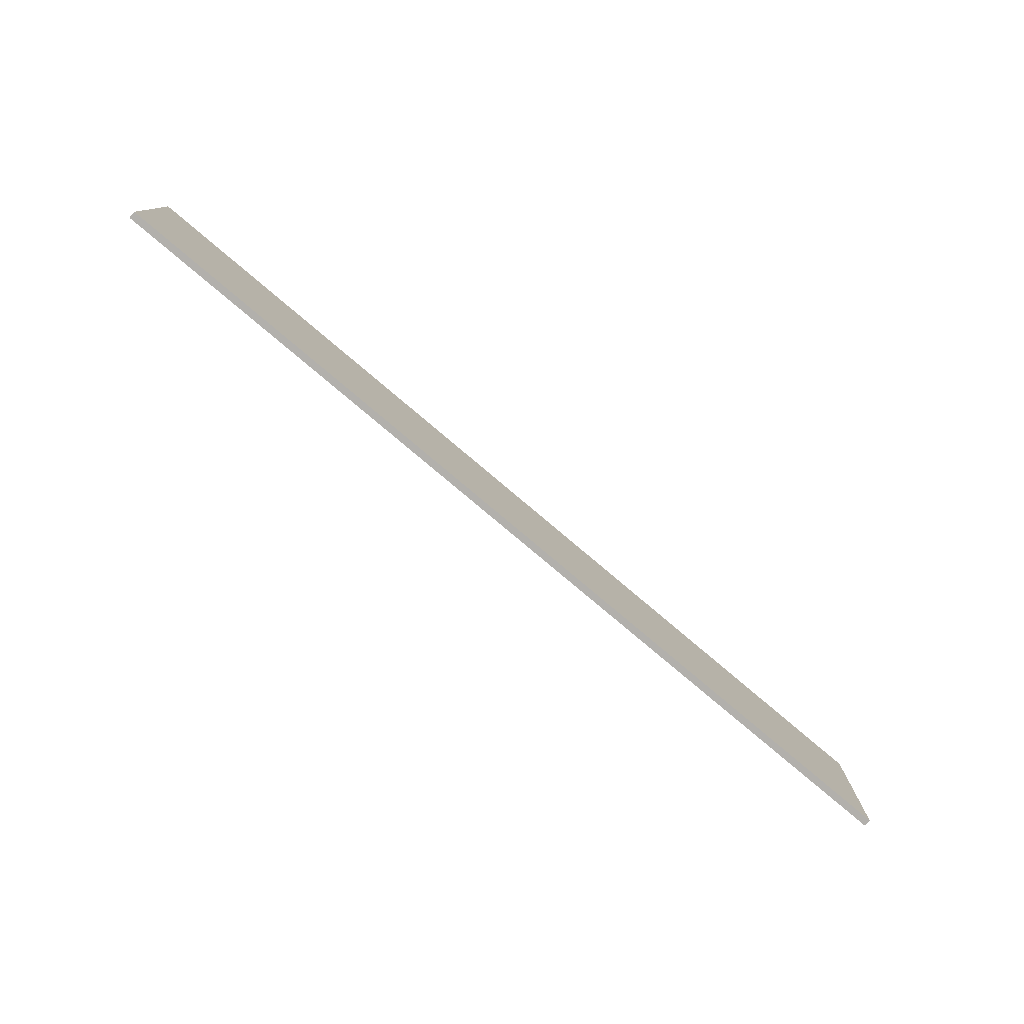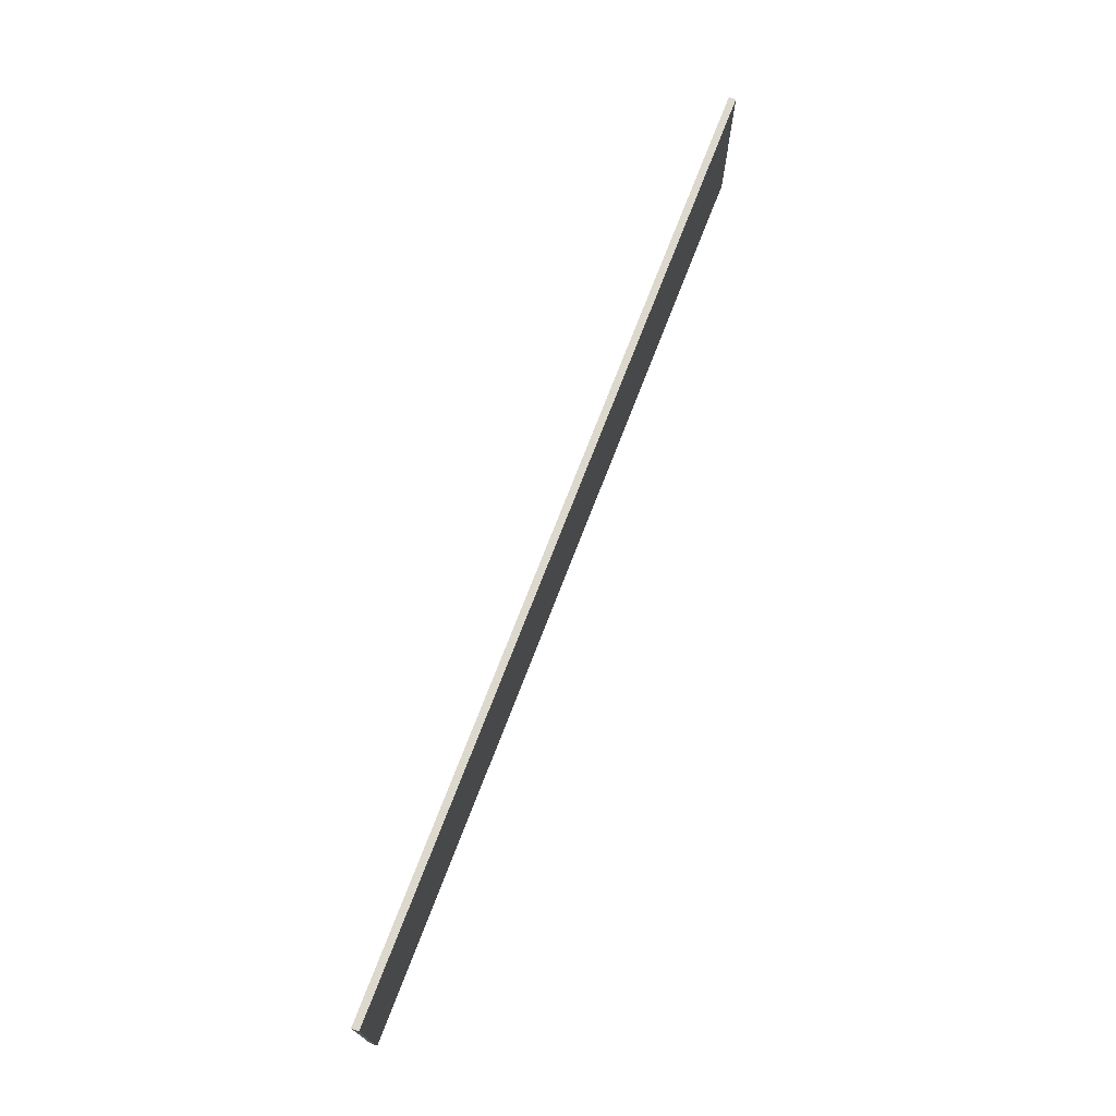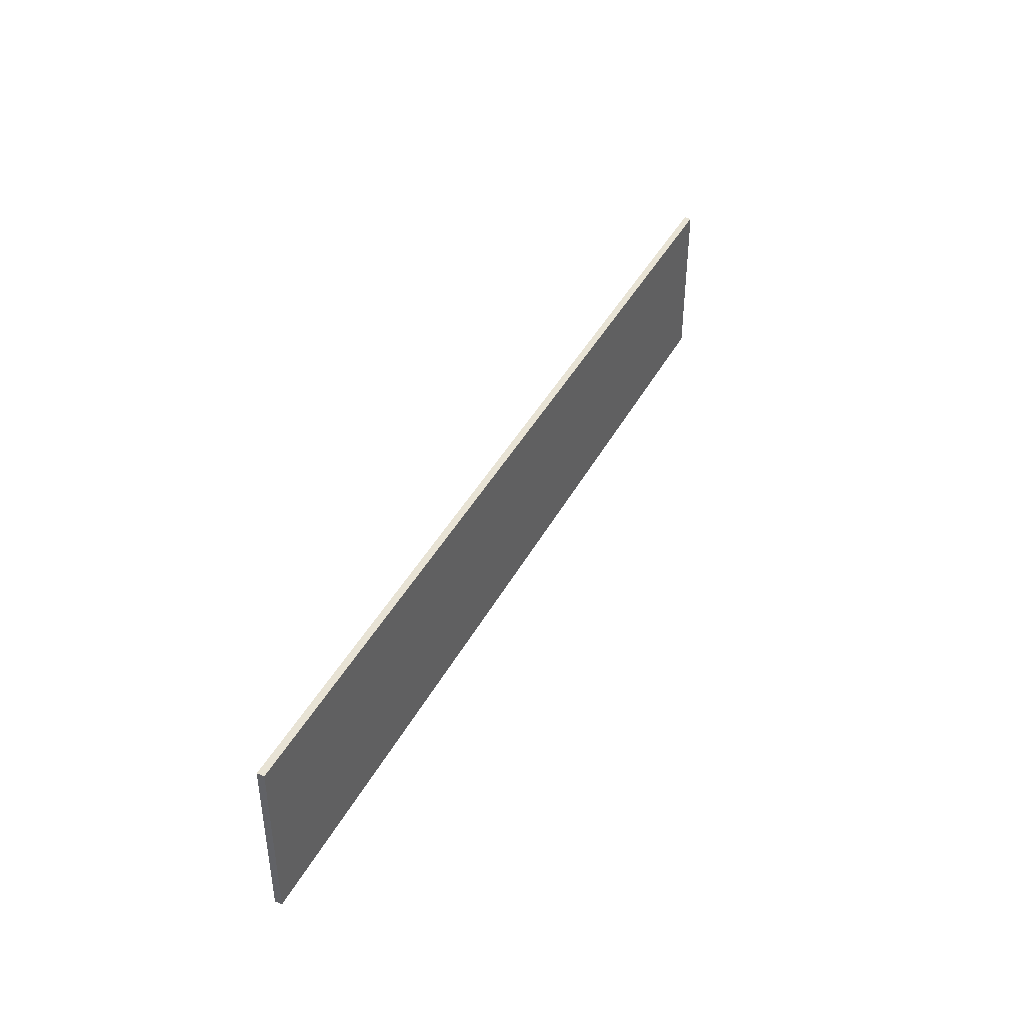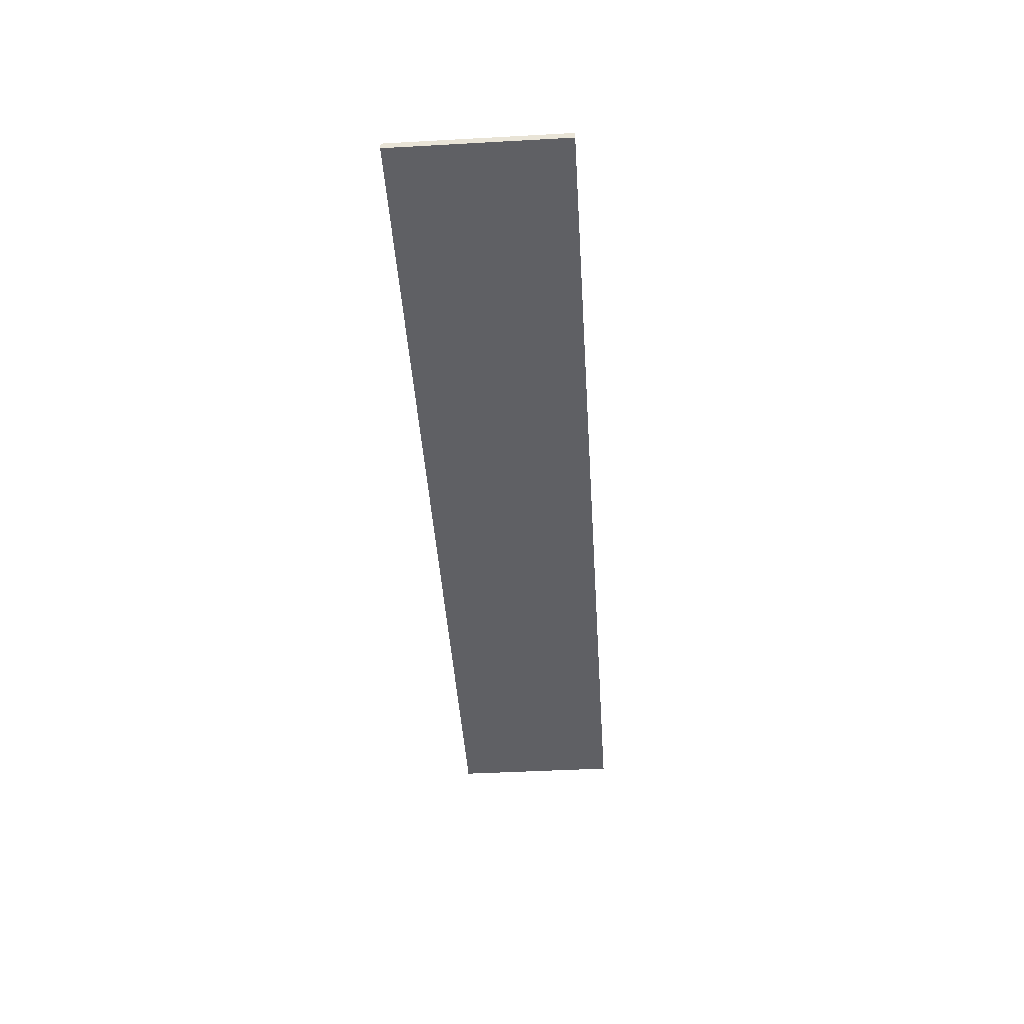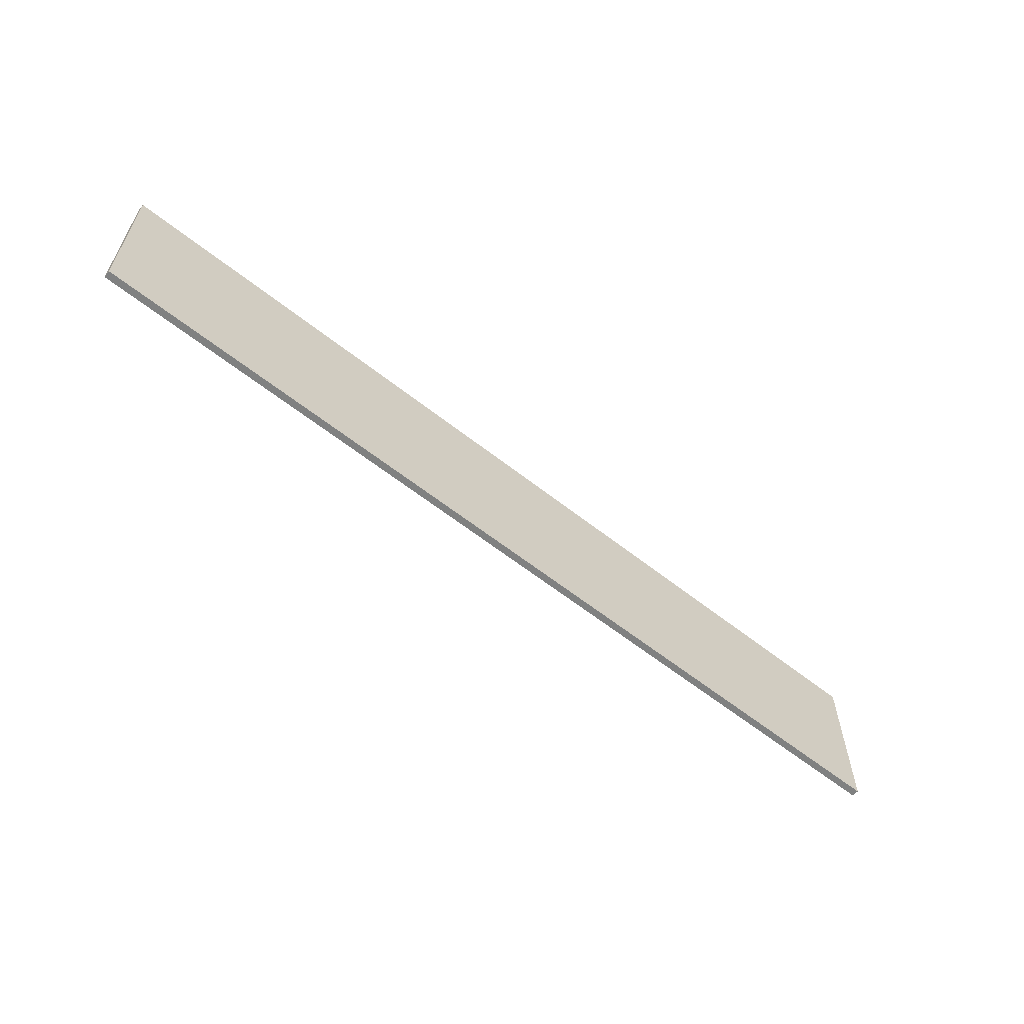
<metadata>
{"format":"obj","ext":"obj","renderer":"f3d","projection":"perspective","resolution":1024,"background":"white","views":[{"elev":-78.7,"azim":139.8,"up":"+Y"},{"elev":72.2,"azim":-69.0,"up":"+Y"},{"elev":41.3,"azim":115.9,"up":"+Y"},{"elev":-44.1,"azim":-86.3,"up":"+Z"},{"elev":-60.3,"azim":141.0,"up":"+Y"}]}
</metadata>
<code>
g default
v -63.99 32.54 0.4913
v 63.99 32.54 0.4913
v -63.99 55.9 0.4913
v 63.99 55.9 0.4913
v -63.99 55.9 -0.4913
v 63.99 55.9 -0.4913
v -63.99 32.54 -0.4913
v 63.99 32.54 -0.4913
g pCube1
f 1 2 4 3
f 3 4 6 5
f 5 6 8 7
f 7 8 2 1
f 2 8 6 4
f 7 1 3 5

</code>
